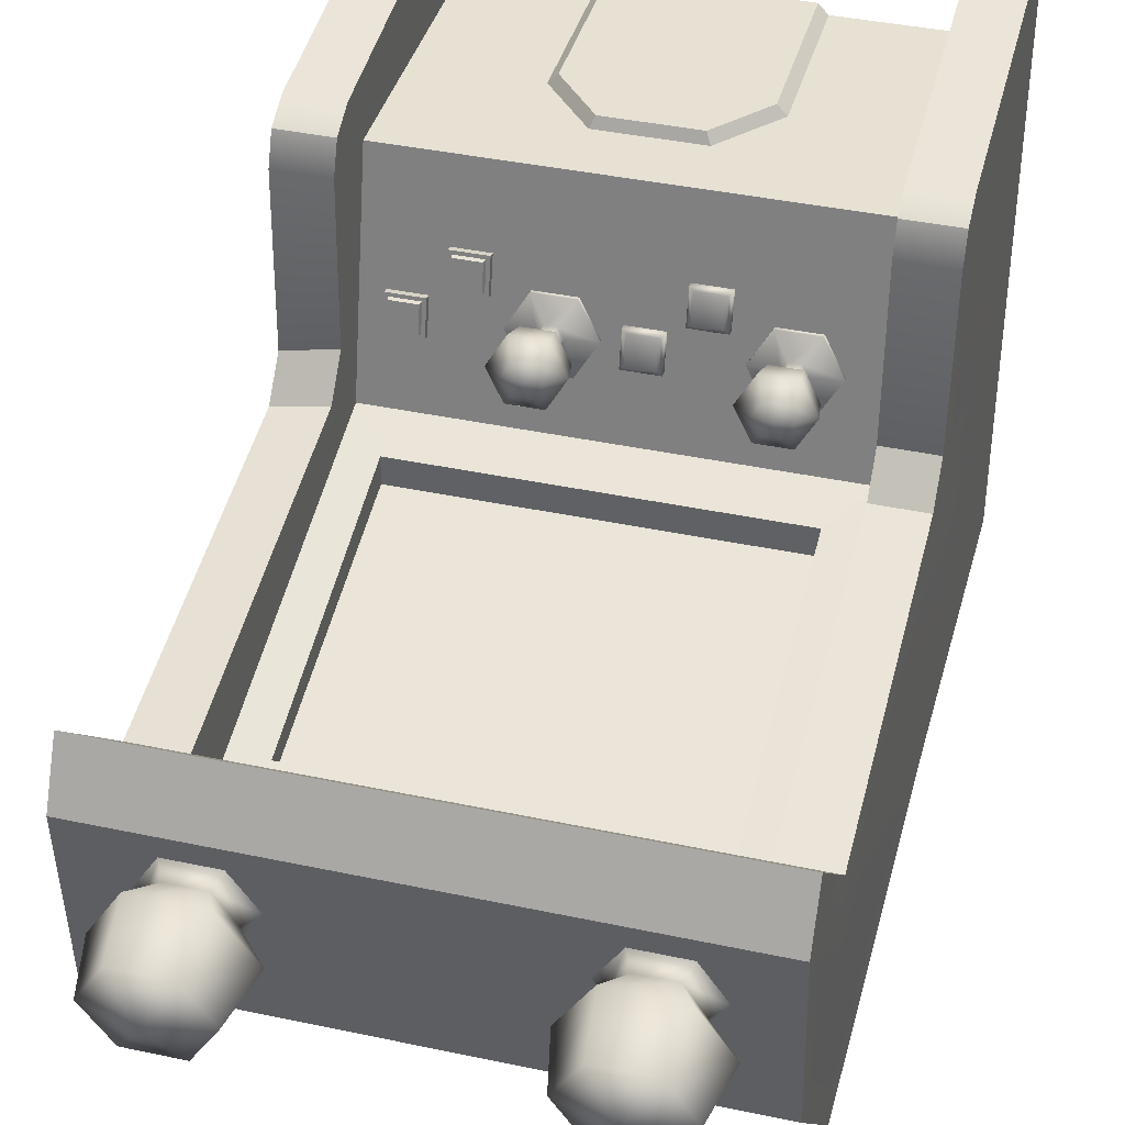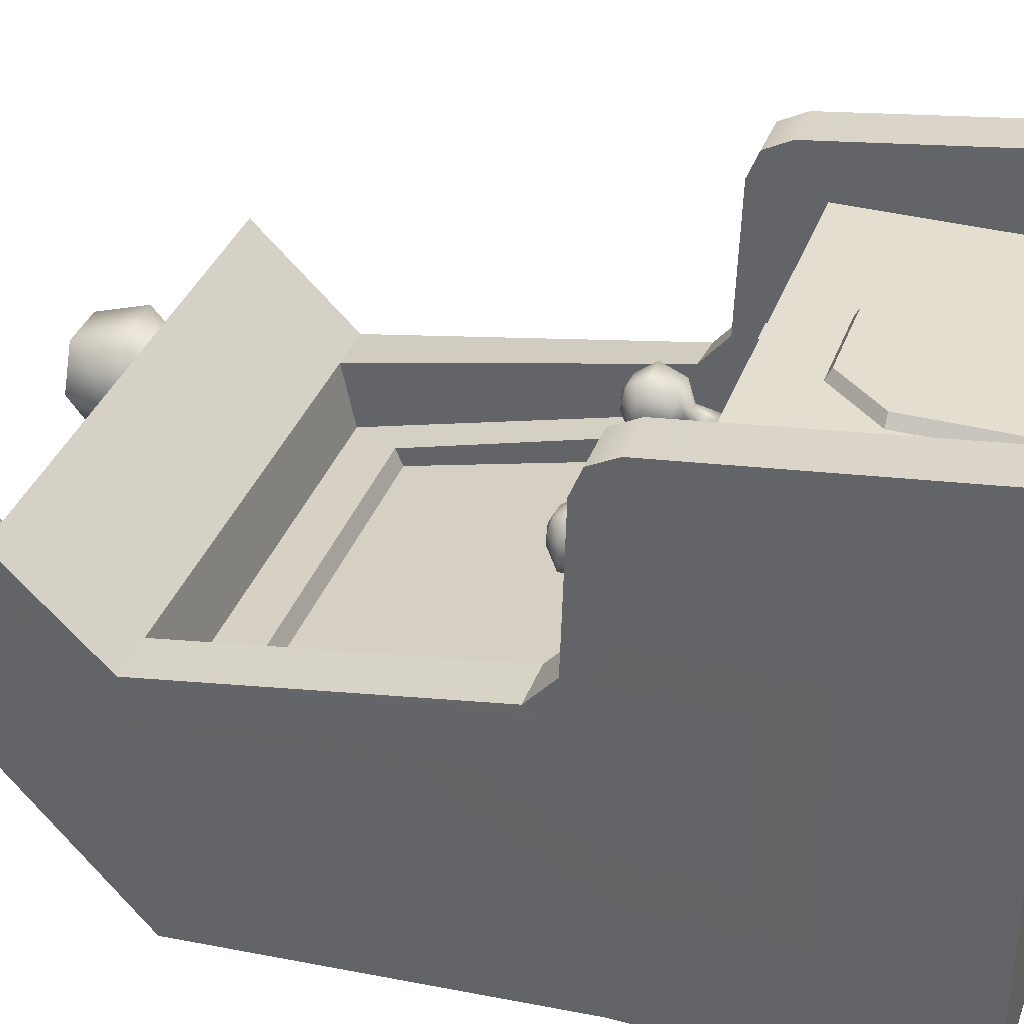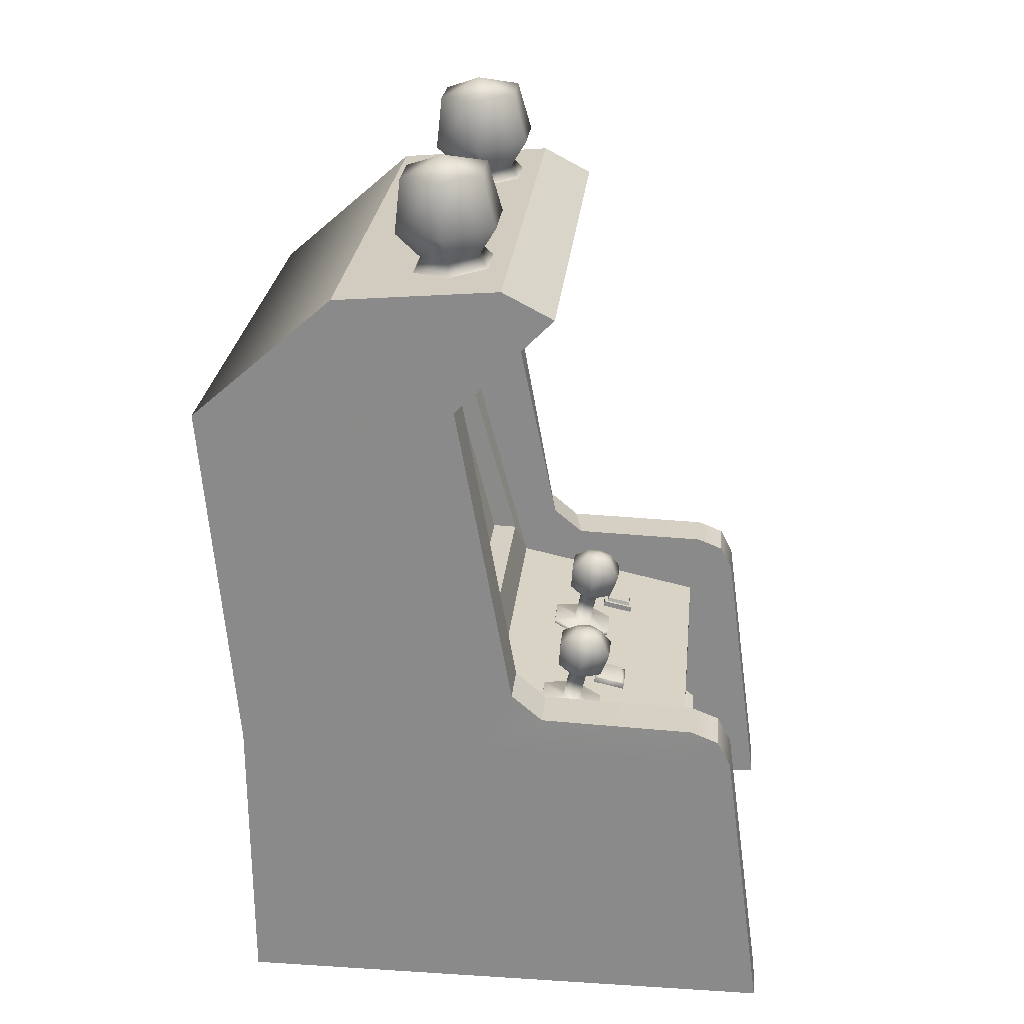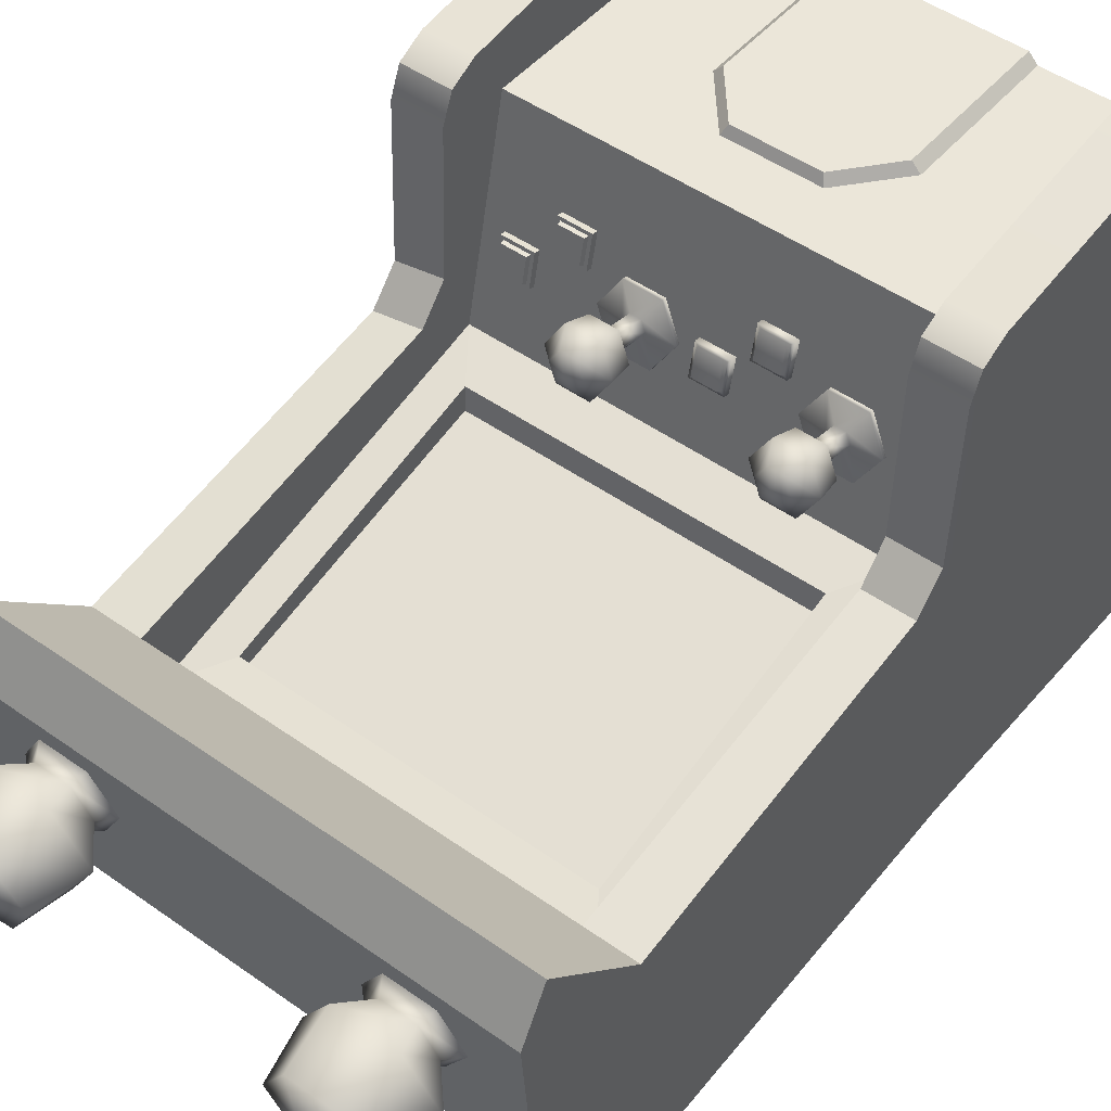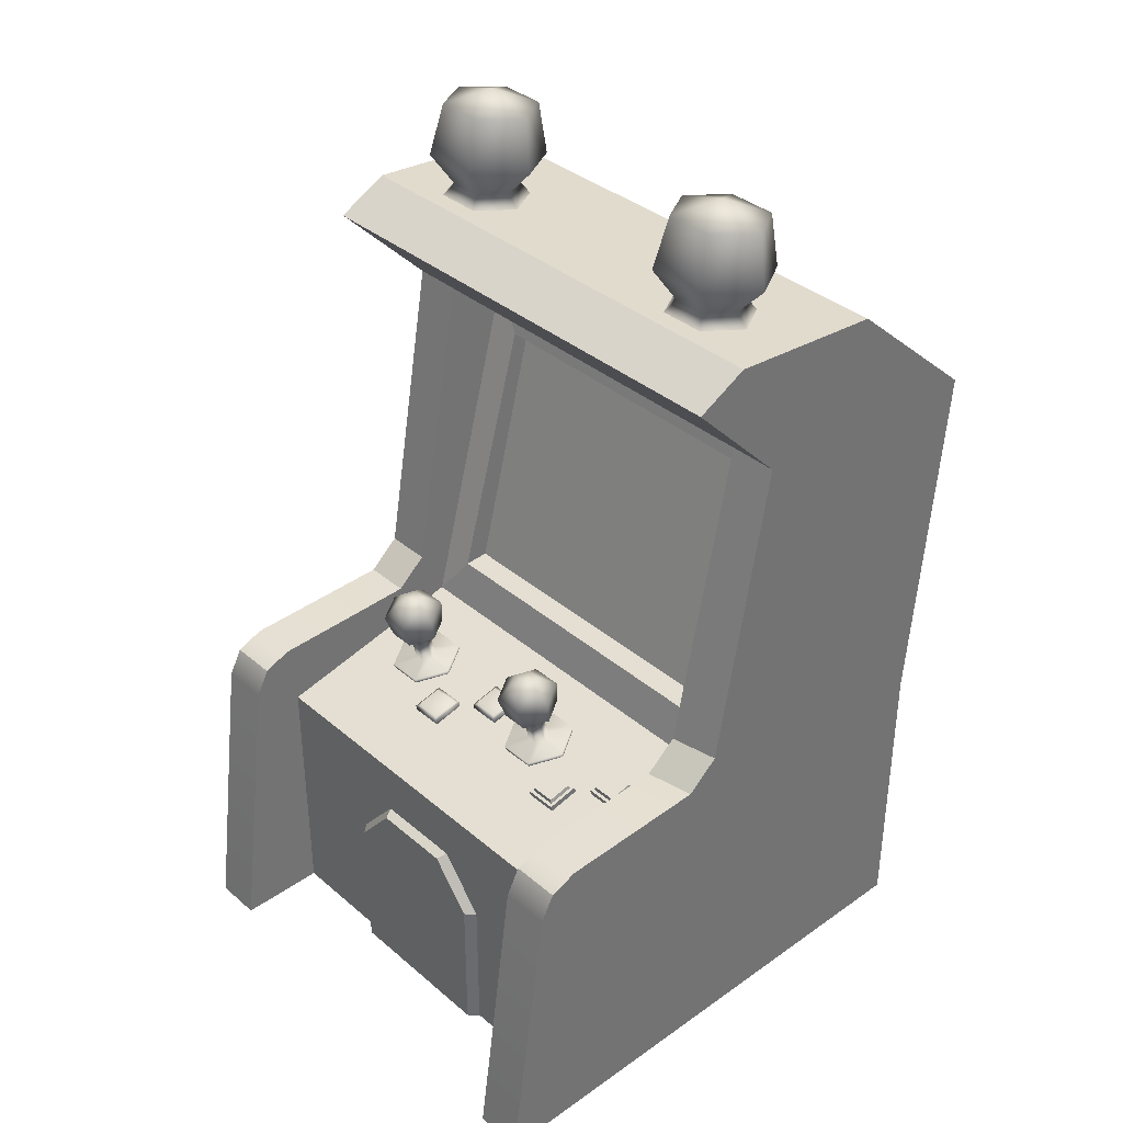
<metadata>
{"format":"obj","ext":"obj","renderer":"f3d","projection":"perspective","resolution":1024,"background":"white","views":[{"elev":39.4,"azim":-165.1,"up":"+Z"},{"elev":35.9,"azim":-71.2,"up":"+Z"},{"elev":25.7,"azim":-84.3,"up":"+Y"},{"elev":48.5,"azim":-141.6,"up":"+Z"},{"elev":36.5,"azim":47.6,"up":"+Y"}]}
</metadata>
<code>
o arcade_machine
v 0.2188 0.4001 0.1618
v 0.2678 0.4001 0.1618
v 0.2188 0.409 0.1637
v 0.2678 0.409 0.1637
v 0.2188 0.4196 0.1152
v 0.2678 0.4196 0.1152
v 0.2188 0.4107 0.1133
v 0.2678 0.4107 0.1133
v 0.2236 0.4101 0.1589
v 0.263 0.4101 0.1589
v 0.263 0.4185 0.12
v 0.2236 0.4185 0.12
v 0.2251 0.4162 0.1587
v 0.2615 0.4162 0.1587
v 0.2615 0.424 0.1227
v 0.2251 0.424 0.1227
v 0.1478 0.3871 0.2216
v 0.1969 0.3871 0.2216
v 0.1478 0.396 0.2236
v 0.1969 0.396 0.2236
v 0.1478 0.4066 0.1751
v 0.1969 0.4066 0.1751
v 0.1478 0.3977 0.1731
v 0.1969 0.3977 0.1731
v 0.1526 0.397 0.2188
v 0.192 0.397 0.2188
v 0.192 0.4055 0.1798
v 0.1526 0.4055 0.1798
v 0.1542 0.4032 0.2185
v 0.1905 0.4032 0.2185
v 0.1905 0.411 0.1826
v 0.1542 0.411 0.1826
v -0.05316 0.4001 0.1618
v -0.004093 0.4001 0.1618
v -0.05316 0.409 0.1637
v -0.004093 0.409 0.1637
v -0.05316 0.4196 0.1152
v -0.004093 0.4196 0.1152
v -0.05316 0.4107 0.1133
v -0.004093 0.4107 0.1133
v -0.04834 0.4101 0.1589
v -0.008916 0.4101 0.1589
v -0.008916 0.4185 0.12
v -0.04834 0.4185 0.12
v -0.0468 0.4162 0.1587
v -0.01046 0.4162 0.1587
v -0.01046 0.424 0.1227
v -0.0468 0.424 0.1227
v -0.1241 0.3871 0.2216
v -0.07505 0.3871 0.2216
v -0.1241 0.396 0.2236
v -0.07505 0.396 0.2236
v -0.1241 0.4066 0.1751
v -0.07505 0.4066 0.1751
v -0.1241 0.3977 0.1731
v -0.07505 0.3977 0.1731
v -0.1193 0.397 0.2188
v -0.07987 0.397 0.2188
v -0.07987 0.4055 0.1798
v -0.1193 0.4055 0.1798
v -0.1178 0.4032 0.2185
v -0.08142 0.4032 0.2185
v -0.08142 0.411 0.1826
v -0.1178 0.411 0.1826
v 0.2539 1.182 -0.08657
v 0.2052 1.182 -0.08657
v 0.1809 1.186 -0.04369
v 0.2052 1.19 -0.000809
v 0.2539 1.19 -0.000809
v 0.2783 1.186 -0.04369
v 0.275 1.225 -0.1218
v 0.1842 1.225 -0.1218
v 0.1388 1.231 -0.04751
v 0.1842 1.238 0.02676
v 0.275 1.238 0.02676
v 0.3204 1.231 -0.04751
v 0.2662 1.305 -0.1142
v 0.193 1.305 -0.1142
v 0.1563 1.31 -0.0543
v 0.193 1.315 0.005599
v 0.2662 1.315 0.005599
v 0.3028 1.31 -0.0543
v 0.2296 1.332 -0.05644
v 0.2636 1.163 -0.09788
v 0.1955 1.163 -0.09788
v 0.1615 1.168 -0.0422
v 0.1955 1.172 0.01349
v 0.2636 1.172 0.01349
v 0.2977 1.168 -0.0422
v -0.1909 0.4607 0.1371
v -0.2065 0.4607 0.1371
v -0.2142 0.4578 0.1502
v -0.2065 0.455 0.1634
v -0.1909 0.455 0.1634
v -0.1831 0.4578 0.1502
v -0.1784 0.4829 0.1198
v -0.2189 0.4829 0.1198
v -0.2392 0.4754 0.154
v -0.2189 0.4679 0.1883
v -0.1784 0.4679 0.1883
v -0.1582 0.4754 0.154
v -0.1753 0.5221 0.1227
v -0.2221 0.5221 0.1227
v -0.2455 0.5135 0.1623
v -0.2221 0.5049 0.2019
v -0.1753 0.5049 0.2019
v -0.1519 0.5135 0.1623
v -0.1987 0.5408 0.1683
v -0.1713 0.4134 0.09209
v -0.226 0.4134 0.09209
v -0.2534 0.4034 0.1384
v -0.226 0.3933 0.1847
v -0.1713 0.3933 0.1847
v -0.144 0.4034 0.1384
v -0.1713 0.42 0.09352
v -0.226 0.42 0.09352
v -0.2534 0.4099 0.1398
v -0.226 0.3999 0.1861
v -0.1713 0.3999 0.1861
v -0.144 0.4099 0.1398
v -0.1909 0.4171 0.1276
v -0.2065 0.4171 0.1276
v -0.2142 0.4143 0.1407
v -0.2065 0.4114 0.1539
v -0.1909 0.4114 0.1539
v -0.1831 0.4143 0.1407
v -0.187 0.539 0.1471
v -0.2104 0.539 0.1471
v -0.2221 0.5347 0.1669
v -0.2104 0.5304 0.1867
v -0.187 0.5304 0.1867
v -0.1753 0.5347 0.1669
v -0.1244 -0.03428 0.3411
v 0.1244 -0.03428 0.3411
v -0.1375 -0.03428 0.3271
v 0.1375 -0.03428 0.3271
v -0.1244 0.1952 0.3411
v -0.06219 0.2693 0.3411
v -0.1375 0.1952 0.3271
v -0.06874 0.2764 0.3271
v 0.06219 0.2693 0.3411
v 0.1244 0.1952 0.3411
v 0.1375 0.1952 0.3271
v 0.06874 0.2764 0.3271
v -0 -0.03428 0.3271
v 0 -0.03428 0.3411
v 0 0.1952 0.3411
v -0.211 1.182 -0.08657
v -0.2597 1.182 -0.08657
v -0.284 1.186 -0.04369
v -0.2597 1.19 -0.000809
v -0.211 1.19 -0.000809
v -0.1867 1.186 -0.04369
v -0.1899 1.225 -0.1218
v -0.2808 1.225 -0.1218
v -0.3262 1.231 -0.04751
v -0.2808 1.238 0.02676
v -0.1899 1.238 0.02676
v -0.1445 1.231 -0.04751
v -0.1987 1.305 -0.1142
v -0.272 1.305 -0.1142
v -0.3086 1.31 -0.0543
v -0.272 1.315 0.005599
v -0.1987 1.315 0.005599
v -0.1621 1.31 -0.0543
v -0.2353 1.332 -0.05644
v -0.2013 1.163 -0.09788
v -0.2694 1.163 -0.09788
v -0.3034 1.168 -0.0422
v -0.2694 1.172 0.01349
v -0.2013 1.172 0.01349
v -0.1672 1.168 -0.0422
v 0.08306 0.4607 0.1371
v 0.06751 0.4607 0.1371
v 0.05974 0.4578 0.1502
v 0.06751 0.455 0.1634
v 0.08306 0.455 0.1634
v 0.09083 0.4578 0.1502
v 0.09555 0.4829 0.1198
v 0.05502 0.4829 0.1198
v 0.03476 0.4754 0.154
v 0.05502 0.4679 0.1883
v 0.09555 0.4679 0.1883
v 0.1158 0.4754 0.154
v 0.09868 0.5221 0.1227
v 0.05189 0.5221 0.1227
v 0.02849 0.5135 0.1623
v 0.05189 0.5049 0.2019
v 0.09868 0.5049 0.2019
v 0.1221 0.5135 0.1623
v 0.07528 0.5408 0.1683
v 0.1026 0.4134 0.09209
v 0.04793 0.4134 0.09209
v 0.02058 0.4034 0.1384
v 0.04793 0.3933 0.1847
v 0.1026 0.3933 0.1847
v 0.13 0.4034 0.1384
v 0.1026 0.42 0.09352
v 0.04793 0.42 0.09352
v 0.02058 0.4099 0.1398
v 0.04793 0.3999 0.1861
v 0.1026 0.3999 0.1861
v 0.13 0.4099 0.1398
v 0.08306 0.4171 0.1276
v 0.06751 0.4171 0.1276
v 0.05974 0.4143 0.1407
v 0.06751 0.4114 0.1539
v 0.08306 0.4114 0.1539
v 0.09083 0.4143 0.1407
v 0.08698 0.539 0.1471
v 0.06359 0.539 0.1471
v 0.05189 0.5347 0.1669
v 0.06359 0.5304 0.1867
v 0.08698 0.5304 0.1867
v 0.09868 0.5347 0.1669
v -0.3758 -0.03428 0.3272
v 0.3741 -0.03428 0.3272
v -0.3758 0.4121 0.3272
v 0.3741 0.4121 0.3017
v -0.3758 0.4121 -0.3718
v 0.3741 0.4121 -0.3718
v -0.3758 -0.03428 -0.3718
v 0.3741 -0.03428 -0.3718
v -0.3758 0.4121 -0
v 0.3741 0.4121 0
v 0.3741 0.9657 -0.1573
v -0.3758 0.9657 -0.1573
v 0.3741 0.9657 -0.4176
v -0.3758 0.9657 -0.4176
v 0.3741 1.175 0.04347
v -0.3758 1.175 0.04347
v 0.3741 1.154 -0.2023
v -0.3758 1.154 -0.2023
v -0.3023 -0.03428 0.3271
v 0.3005 -0.03428 0.3271
v 0.3005 0.3623 0.3271
v -0.3023 0.3623 0.3271
v 0.3005 0.4294 0.01894
v -0.3023 0.4294 0.01894
v 0.3005 0.9657 -0.1221
v -0.3023 0.9657 -0.1242
v 0.3741 -0.03428 0.4611
v 0.3005 -0.03428 0.4611
v 0.3741 0.9859 -0.02628
v 0.3005 0.9859 -0.02628
v -0.3758 -0.03428 0.4611
v -0.3023 -0.03428 0.4611
v -0.3758 0.9859 -0.02628
v -0.3023 0.9859 -0.02628
v 0.3741 1.135 0.1204
v -0.3758 1.135 0.1204
v 0.2506 0.4977 0.00246
v -0.2524 0.4977 0.00246
v 0.2506 0.8931 -0.1067
v -0.2524 0.8931 -0.1084
v 0.2506 0.4991 -0.03596
v -0.2523 0.4991 -0.03596
v 0.2506 0.8821 -0.132
v -0.2523 0.8821 -0.1337
v 0.3741 0.4631 0.3397
v 0.3741 0.4466 0.3808
v 0.3741 0.4074 0.4015
v 0.3005 0.4632 0.3398
v 0.3005 0.4074 0.4015
v 0.3005 0.4466 0.3808
v -0.3755 0.4631 0.3397
v -0.3758 0.4074 0.4015
v -0.3757 0.4466 0.3808
v -0.3023 0.4631 0.3397
v -0.3023 0.4466 0.3808
v -0.3023 0.4074 0.4015
v 0.3741 0.4702 0.1068
v 0.3741 0.5114 0.05838
v 0.3005 0.4702 0.1212
v 0.3005 0.5107 0.07222
v -0.374 0.4703 0.1059
v -0.3739 0.5113 0.0584
v -0.3023 0.4703 0.1059
v -0.3023 0.5113 0.0584
v -0 -0.03428 -0.3718
f 1 2 4 3
f 13 14 15 16
f 5 6 8 7
f 2 8 6 4
f 7 1 3 5
f 3 4 10 9
f 4 6 11 10
f 6 5 12 11
f 5 3 9 12
f 9 10 14 13
f 10 11 15 14
f 11 12 16 15
f 12 9 13 16
f 17 18 20 19
f 29 30 31 32
f 21 22 24 23
f 18 24 22 20
f 23 17 19 21
f 19 20 26 25
f 20 22 27 26
f 22 21 28 27
f 21 19 25 28
f 25 26 30 29
f 26 27 31 30
f 27 28 32 31
f 28 25 29 32
f 33 34 36 35
f 45 46 47 48
f 37 38 40 39
f 34 40 38 36
f 39 33 35 37
f 35 36 42 41
f 36 38 43 42
f 38 37 44 43
f 37 35 41 44
f 41 42 46 45
f 42 43 47 46
f 43 44 48 47
f 44 41 45 48
f 49 50 52 51
f 61 62 63 64
f 53 54 56 55
f 50 56 54 52
f 55 49 51 53
f 51 52 58 57
f 52 54 59 58
f 54 53 60 59
f 53 51 57 60
f 57 58 62 61
f 58 59 63 62
f 59 60 64 63
f 60 57 61 64
f 65 66 72 71
f 66 67 73 72
f 67 68 74 73
f 68 69 75 74
f 69 70 76 75
f 70 65 71 76
f 71 72 78 77
f 72 73 79 78
f 73 74 80 79
f 74 75 81 80
f 75 76 82 81
f 76 71 77 82
f 77 78 83
f 78 79 83
f 79 80 83
f 80 81 83
f 81 82 83
f 82 77 83
f 66 65 84 85
f 67 66 85 86
f 68 67 86 87
f 69 68 87 88
f 70 69 88 89
f 65 70 89 84
f 90 91 97 96
f 91 92 98 97
f 92 93 99 98
f 93 94 100 99
f 94 95 101 100
f 95 90 96 101
f 96 97 103 102
f 97 98 104 103
f 98 99 105 104
f 99 100 106 105
f 100 101 107 106
f 101 96 102 107
f 127 128 108
f 128 129 108
f 129 130 108
f 130 131 108
f 131 132 108
f 132 127 108
f 109 110 116 115
f 110 111 117 116
f 111 112 118 117
f 112 113 119 118
f 113 114 120 119
f 114 109 115 120
f 115 116 122 121
f 116 117 123 122
f 117 118 124 123
f 118 119 125 124
f 119 120 126 125
f 120 115 121 126
f 121 122 91 90
f 122 123 92 91
f 123 124 93 92
f 124 125 94 93
f 125 126 95 94
f 126 121 90 95
f 107 102 127 132
f 102 103 128 127
f 103 104 129 128
f 104 105 130 129
f 105 106 131 130
f 106 107 132 131
f 138 147 141
f 144 140 138 141
f 135 145 146 133
f 134 136 143 142
f 135 133 137 139
f 137 138 140 139
f 141 142 143 144
f 133 146 147 137
f 146 145 136 134
f 147 146 134 142
f 147 138 137
f 141 147 142
f 148 149 155 154
f 149 150 156 155
f 150 151 157 156
f 151 152 158 157
f 152 153 159 158
f 153 148 154 159
f 154 155 161 160
f 155 156 162 161
f 156 157 163 162
f 157 158 164 163
f 158 159 165 164
f 159 154 160 165
f 160 161 166
f 161 162 166
f 162 163 166
f 163 164 166
f 164 165 166
f 165 160 166
f 149 148 167 168
f 150 149 168 169
f 151 150 169 170
f 152 151 170 171
f 153 152 171 172
f 148 153 172 167
f 173 174 180 179
f 174 175 181 180
f 175 176 182 181
f 176 177 183 182
f 177 178 184 183
f 178 173 179 184
f 179 180 186 185
f 180 181 187 186
f 181 182 188 187
f 182 183 189 188
f 183 184 190 189
f 184 179 185 190
f 210 211 191
f 211 212 191
f 212 213 191
f 213 214 191
f 214 215 191
f 215 210 191
f 192 193 199 198
f 193 194 200 199
f 194 195 201 200
f 195 196 202 201
f 196 197 203 202
f 197 192 198 203
f 198 199 205 204
f 199 200 206 205
f 200 201 207 206
f 201 202 208 207
f 202 203 209 208
f 203 198 204 209
f 204 205 174 173
f 205 206 175 174
f 206 207 176 175
f 207 208 177 176
f 208 209 178 177
f 209 204 173 178
f 190 185 210 215
f 185 186 211 210
f 186 187 212 211
f 187 188 213 212
f 188 189 214 213
f 189 190 215 214
f 234 235 236 237
f 237 236 238 239
f 280 221 223
f 217 223 225 219
f 224 222 216 218
f 222 224 220
f 225 223 221
f 225 221 228 226
f 221 220 229 228
f 220 224 227 229
f 248 244 250 251
f 228 229 233 232
f 232 226 228
f 233 227 231
f 226 232 230
f 229 227 233
f 242 262 264 243
f 271 267 246 247
f 263 260 272 274
f 278 276 266 269
f 275 273 244 245
f 248 277 279 249
f 217 219 262 242
f 236 235 243 264
f 235 217 242 243
f 219 225 272 260
f 238 236 263 274
f 225 226 244 273
f 240 238 275 245
f 218 216 246 267
f 216 234 247 246
f 234 237 271 247
f 224 218 266 276
f 237 239 278 269
f 227 224 277 248
f 239 241 249 279
f 226 230 250 244
f 230 231 251 250
f 231 227 248 251
f 240 245 249 241
f 257 256 258 259
f 239 238 252 253
f 238 240 254 252
f 240 241 255 254
f 241 239 253 255
f 253 252 256 257
f 252 254 258 256
f 254 255 259 258
f 255 253 257 259
f 262 261 265 264
f 261 260 263 265
f 266 268 270 269
f 268 267 271 270
f 219 260 261
f 219 261 262
f 236 264 265
f 236 265 263
f 218 267 268
f 218 268 266
f 237 269 270
f 237 270 271
f 272 273 275 274
f 277 276 278 279
f 272 225 273
f 274 275 238
f 276 277 224
f 278 239 279
f 231 230 232 233
f 223 217 235 280
f 280 235 234
f 280 234 216 222
f 220 280 222
f 220 221 280

</code>
